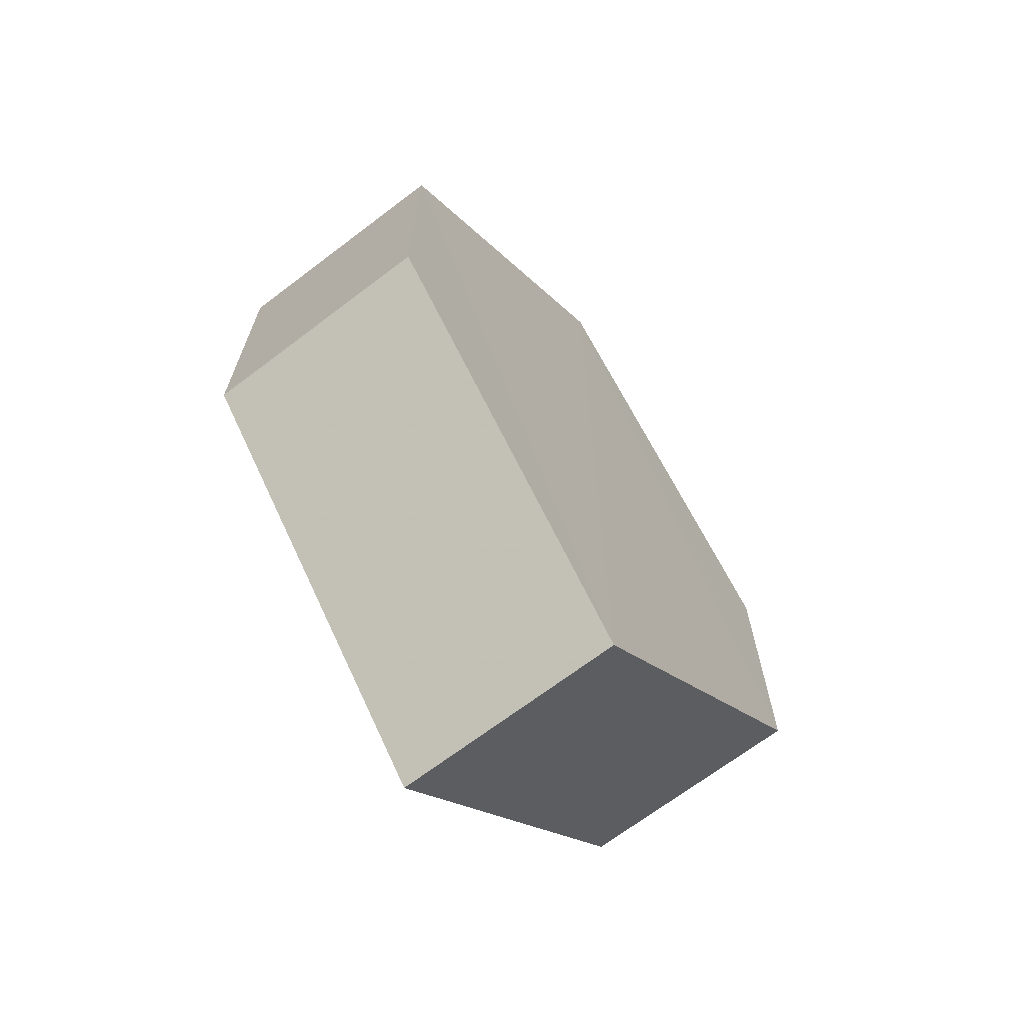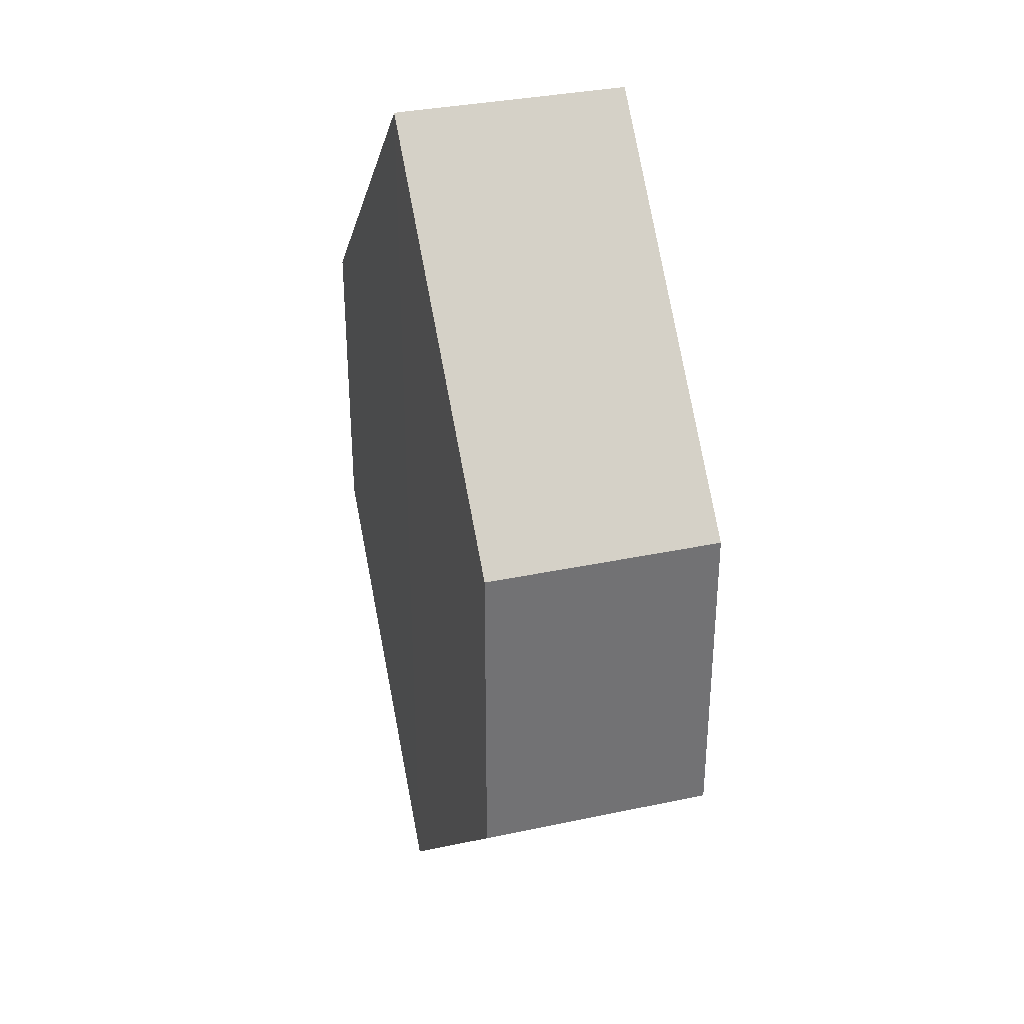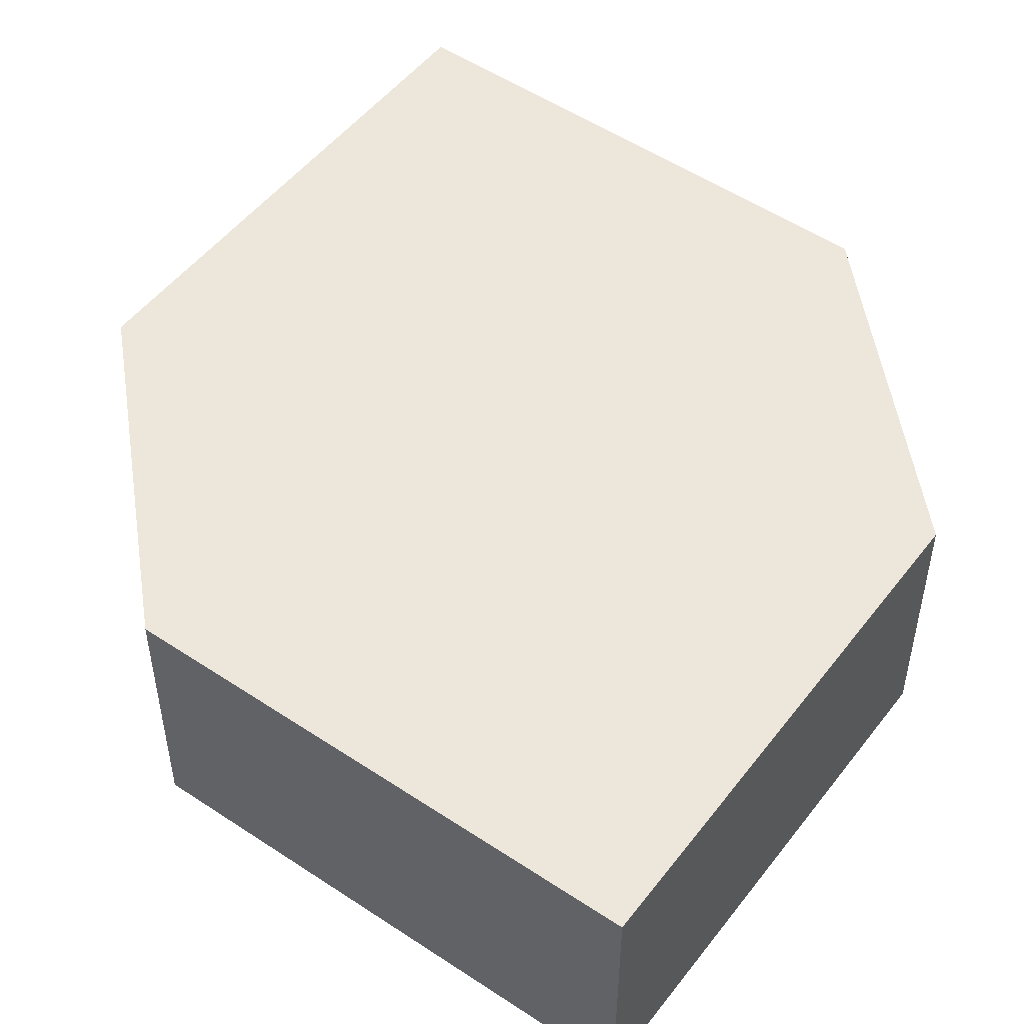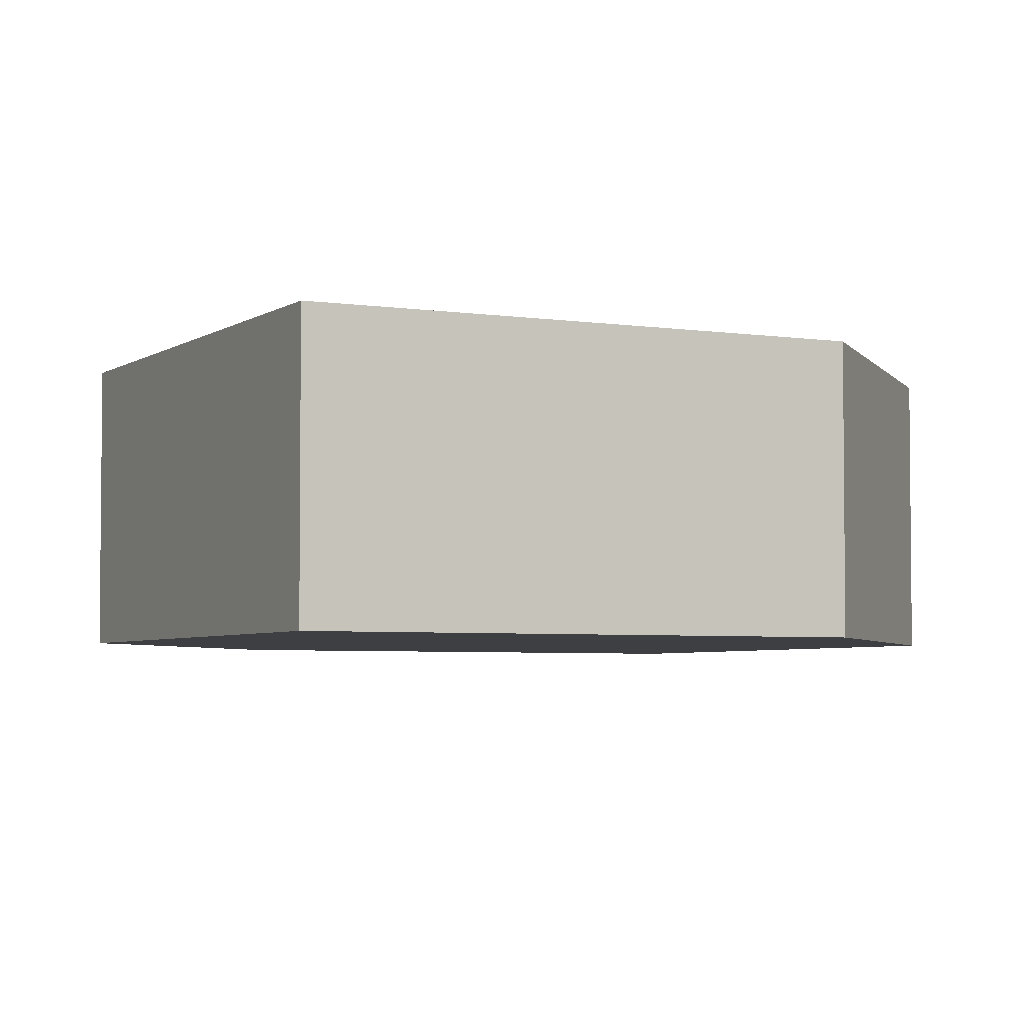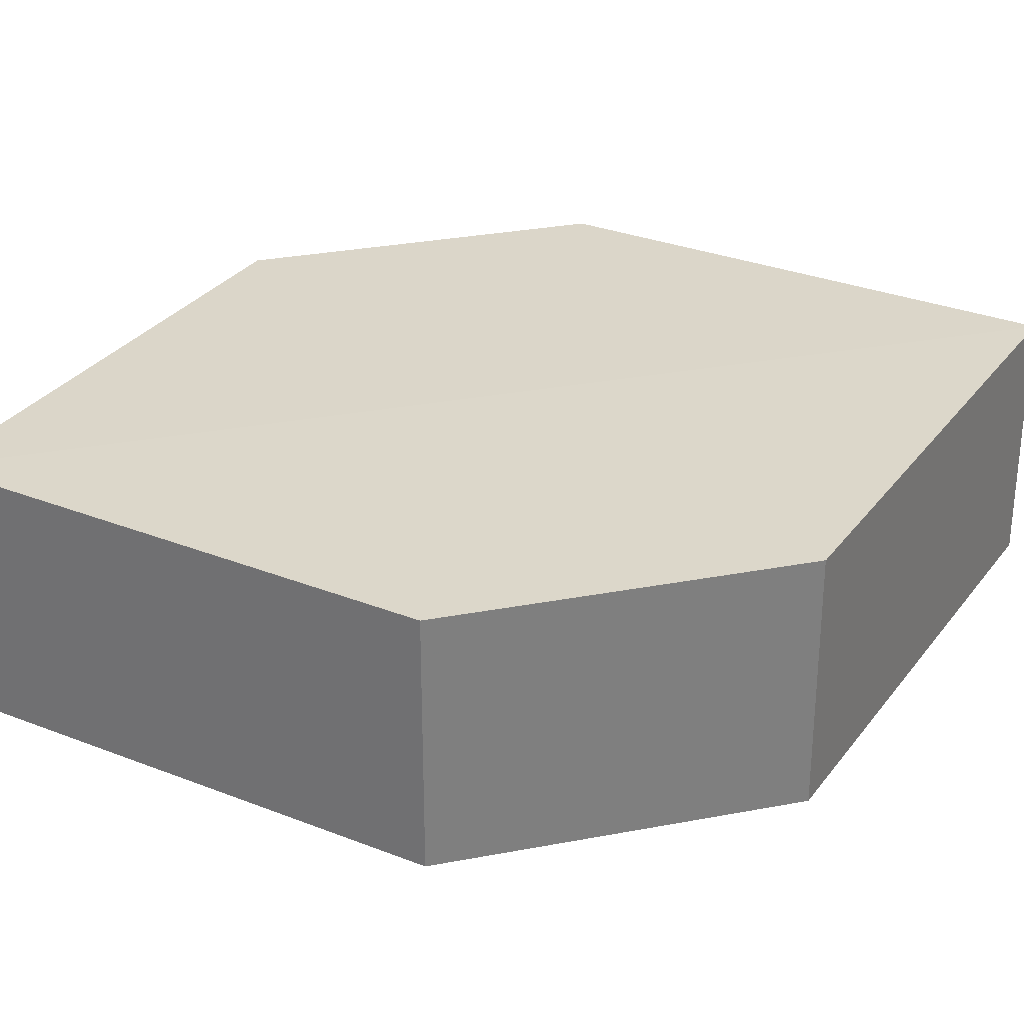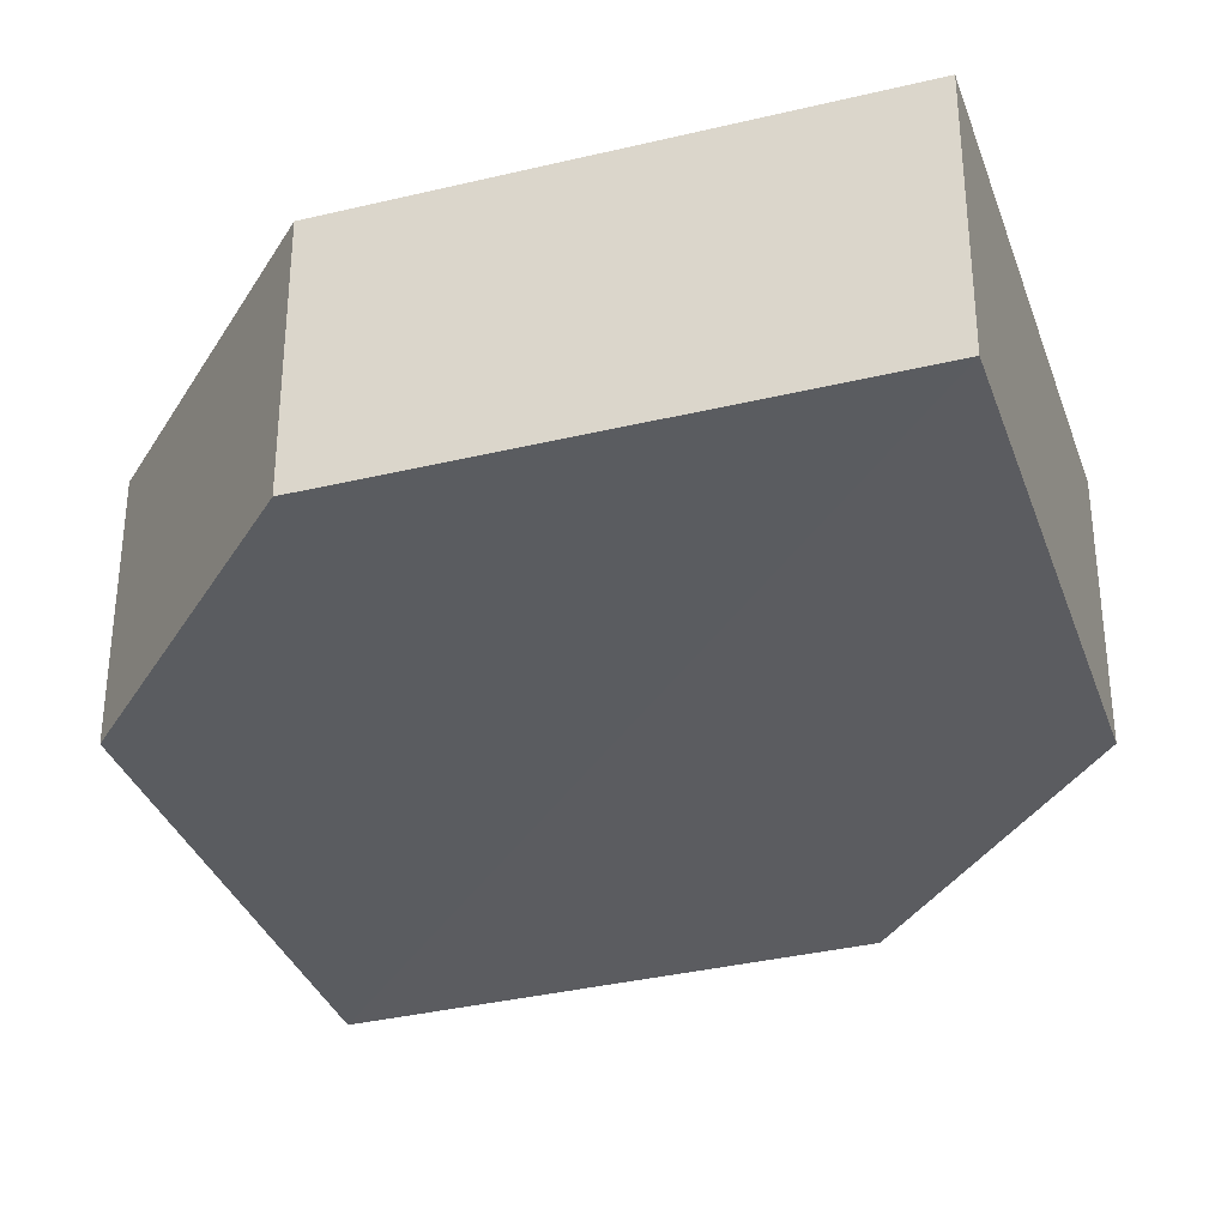
<metadata>
{"format":"obj","ext":"obj","renderer":"f3d","projection":"perspective","resolution":1024,"background":"white","views":[{"elev":-68.1,"azim":126.2,"up":"+Y"},{"elev":35.0,"azim":74.5,"up":"+Y"},{"elev":51.5,"azim":-8.6,"up":"+Z"},{"elev":-4.1,"azim":-162.0,"up":"+Z"},{"elev":30.5,"azim":-105.5,"up":"+Z"},{"elev":-34.7,"azim":153.0,"up":"+Z"}]}
</metadata>
<code>
o 4056
v 2216 1888 13.52
v 2216 1888 13.53
v 2216 1888 13.52
v 2216 1888 13.52
v 2216 1888 13.52
v 2216 1888 13.53
v 2216 1888 13.52
v 2216 1888 13.53
v 2216 1888 13.53
v 2216 1888 13.53
v 2216 1888 13.53
v 2216 1888 13.52
v 2216 1888 13.52
v 2216 1888 13.52
v 2216 1888 13.52
v 2216 1888 13.53
v 2216 1888 13.52
v 2216 1888 13.52
v 2216 1888 13.52
v 2216 1888 13.53
v 2216 1888 13.53
v 2216 1888 13.52
v 2216 1888 13.53
v 2216 1888 13.53
v 2216 1888 13.53
v 2216 1888 13.52
v 2216 1888 13.52
v 2216 1888 13.52
v 2216 1888 13.53
v 2216 1888 13.53
v 2216 1888 13.53
v 2216 1888 13.53
v 2216 1888 13.52
v 2216 1888 13.53
v 2216 1888 13.53
v 2216 1888 13.53
v 2216 1888 13.53
v 2216 1888 13.52
v 2216 1888 13.52
v 2216 1888 13.52
f 1 2 3
f 2 4 5
f 6 7 8
f 7 9 10
f 11 12 13
f 14 15 12
f 16 15 17
f 18 16 19
f 20 21 11
f 20 22 23
f 22 24 25
f 18 26 27
f 27 12 28
f 29 24 30
f 27 30 31
f 11 30 32
f 33 34 35
f 36 34 37
f 33 38 39
f 36 38 40

</code>
